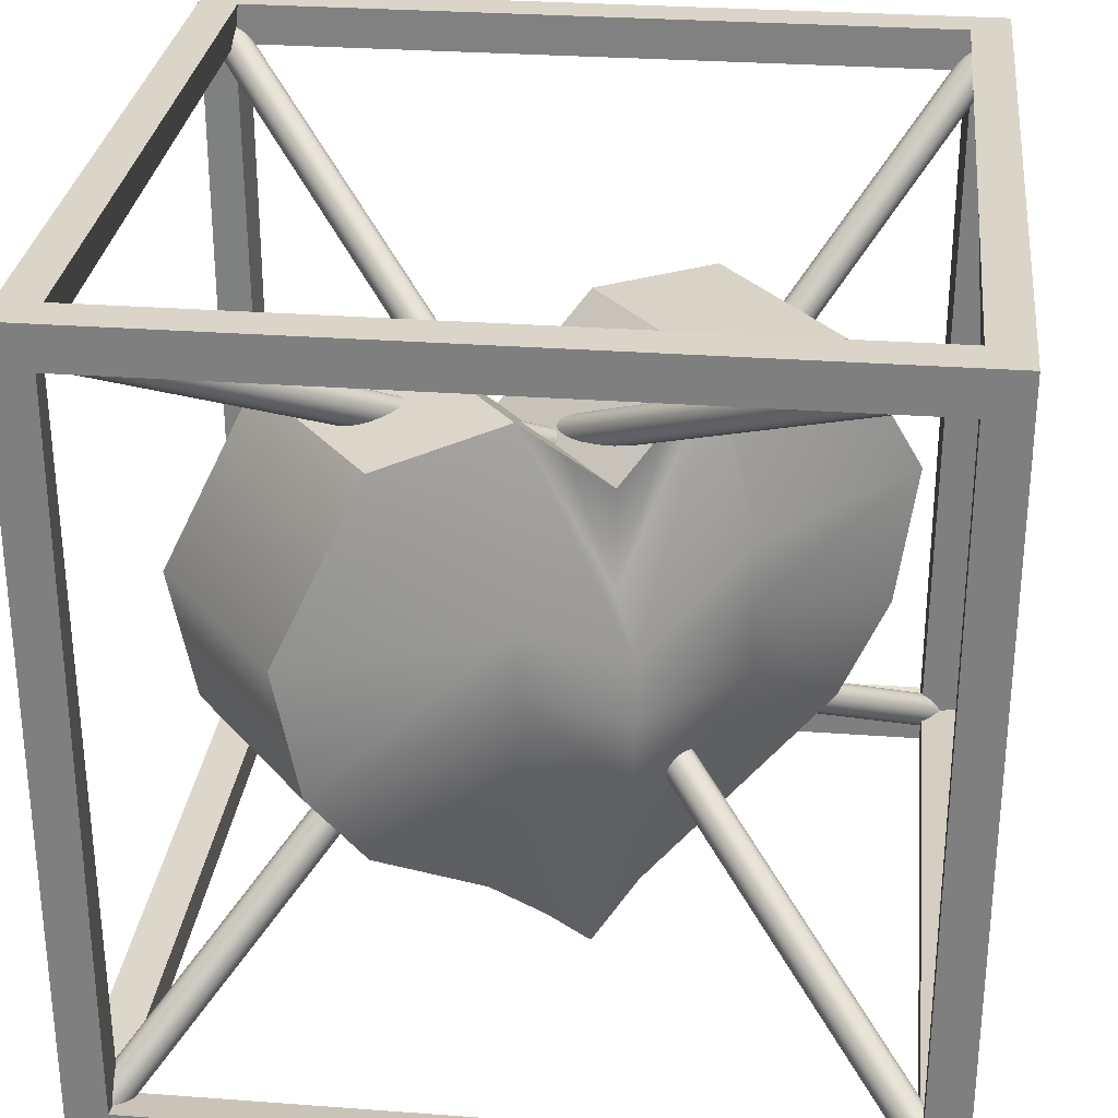
<metadata>
{"format":"obj","ext":"obj","renderer":"f3d","projection":"perspective","resolution":1024,"background":"white","views":[{"elev":29.2,"azim":6.3,"up":"+Y"}]}
</metadata>
<code>
g default
v -2.328 -12.8 7.289
v 6.315 -12.8 0.4065
v -6.231 10.19 12.38
v 12.15 10.19 -2.257
v -12.17 10.19 4.922
v 6.211 10.19 -9.717
v -6.334 -12.8 2.258
v 2.308 -12.8 -4.624
v -8.895 -3.839 14.5
v -14.84 -3.839 7.043
v 8.875 -3.839 -11.84
v 14.82 -3.839 -4.379
v 1.905 -17.86 3.918
v 3.98 -4.601 6.271
v -4.226 -4.601 -4.034
v -2.101 -17.86 -1.113
v -6.604 -7.909 12.68
v -12.54 -7.909 5.219
v -4.226 -7.871 -4.034
v 6.584 -7.909 -10.01
v 12.53 -7.909 -2.554
v 3.98 -7.871 6.271
v -15.82 2.683 7.828
v -9.88 2.683 15.29
v 3.98 -1.331 6.271
v 15.8 2.683 -5.164
v 9.861 2.683 -12.62
v -4.226 -1.331 -4.034
v 8.766 -0.316 2.87
v 8.766 -3.586 2.87
v 3.969 -15.44 2.275
v -0.03746 -15.44 -2.756
v 0.6157 -3.586 -7.364
v 0.6157 -0.316 -7.364
v 0.6157 2.954 -7.364
v 0.8697 10.6 -5.464
v 6.811 10.6 1.997
v 8.766 2.954 2.87
v 0.01809 -15.44 5.421
v -0.5386 -4.204 10.53
v -0.5386 -0.9344 10.53
v -0.5386 2.336 10.53
v -0.8891 10.6 8.128
v -6.83 10.6 0.6679
v -9.016 2.336 -0.1198
v -9.016 -0.9344 -0.1198
v -9.016 -4.204 -0.1198
v -3.988 -15.44 0.3898
v -0.8887 10.6 8.128
v 2.961 1.321 5.062
v 6.81 10.6 1.997
v 4.885 8.421 3.53
v 2.961 6.242 5.062
v 1.036 8.421 6.595
v -6.83 10.6 0.6676
v -4.905 8.421 -0.8652
v -2.98 6.242 -2.398
v -1.055 8.421 -3.931
v 0.8693 10.6 -5.463
v -2.98 1.321 -2.398
v -18.85 -19.24 18.97
v 18.85 -19.24 18.97
v -18.85 19.05 18.97
v 18.85 19.05 18.97
v -18.85 19.05 -7e-06
v -18.85 -19.24 -7e-06
v 18.85 -19.24 -7e-06
v 18.85 19.05 -7e-06
v -16.93 -17.3 18.97
v 16.93 -17.3 18.97
v 16.93 17.1 18.97
v -16.93 17.1 18.97
v -16.97 -17.61 17.09
v 16.97 -17.61 17.09
v 16.97 17.42 17.09
v -17.19 17.12 17.07
v 18.85 -17.32 -7e-06
v 18.85 -17.32 17.07
v 18.85 17.12 -7e-06
v 18.85 17.12 17.07
v -18.85 17.12 -7e-06
v -18.85 -17.32 -7e-06
v -18.85 -17.32 17.07
v -18.85 17.12 17.07
v 16.97 -17.61 -7e-06
v 17.19 17.12 -7e-06
v -17.19 17.12 -7e-06
v -16.97 -17.61 -7e-06
v -16.97 19.05 17.09
v 16.97 19.05 17.09
v 16.97 19.05 -7e-06
v -16.97 19.05 -7e-06
v -16.97 -19.24 -7e-06
v 16.97 -19.24 -7e-06
v 16.97 -19.24 17.09
v -16.97 -19.24 17.09
v -18.85 -19.24 -18.97
v 18.85 -19.24 -18.97
v -18.85 19.05 -18.97
v 18.85 19.05 -18.97
v -16.93 -17.3 -18.97
v 16.93 -17.3 -18.97
v 16.93 17.1 -18.97
v -16.93 17.1 -18.97
v -16.97 -17.61 -17.09
v 16.97 -17.61 -17.09
v 17.19 17.12 -17.07
v -17.19 17.12 -17.07
v 18.85 -17.32 -17.07
v 18.85 17.12 -17.07
v -18.85 -17.32 -17.07
v -18.85 17.12 -17.07
v -16.97 19.05 -17.09
v 16.97 19.05 -17.09
v 16.97 -19.24 -17.09
v -16.97 -19.24 -17.09
v 17.85 -17.38 17.87
v 18.06 -17.34 17.72
v 18.24 -17.38 17.53
v 18.37 -17.48 17.33
v 18.45 -17.64 17.14
v 18.46 -17.84 16.97
v 18.41 -18.06 16.85
v 18.3 -18.28 16.78
v 18.13 -18.49 16.77
v 17.93 -18.65 16.82
v 17.72 -18.75 16.93
v 17.52 -18.79 17.09
v 17.34 -18.76 17.27
v 17.2 -18.66 17.47
v 17.12 -18.5 17.67
v 17.11 -18.3 17.83
v 17.16 -18.08 17.96
v 17.28 -17.85 18.03
v 17.44 -17.65 18.04
v 17.64 -17.49 17.98
v -0.693 -1.48 -2.697
v -0.4873 -1.442 -2.853
v -0.3082 -1.475 -3.04
v -0.1731 -1.576 -3.24
v -0.09546 -1.734 -3.432
v -0.08271 -1.935 -3.599
v -0.1362 -2.158 -3.723
v -0.2506 -2.382 -3.793
v -0.4147 -2.585 -3.802
v -0.6126 -2.747 -3.749
v -0.8247 -2.852 -3.639
v -1.03 -2.889 -3.482
v -1.21 -2.856 -3.295
v -1.345 -2.756 -3.096
v -1.422 -2.597 -2.903
v -1.435 -2.397 -2.737
v -1.382 -2.174 -2.612
v -1.267 -1.95 -2.542
v -1.103 -1.747 -2.534
v -0.9052 -1.585 -2.587
v 17.79 -18.07 17.4
v -0.7589 -2.166 -3.168
v -17.98 -17.29 17.94
v -17.81 -17.29 18.14
v -17.6 -17.35 18.29
v -17.39 -17.46 18.39
v -17.18 -17.62 18.41
v -17 -17.8 18.37
v -16.87 -18 18.26
v -16.8 -18.18 18.09
v -16.79 -18.34 17.88
v -16.85 -18.46 17.65
v -16.97 -18.52 17.43
v -17.14 -18.52 17.23
v -17.34 -18.46 17.08
v -17.56 -18.35 16.99
v -17.77 -18.19 16.96
v -17.95 -18.01 17.01
v -18.08 -17.81 17.12
v -18.15 -17.63 17.29
v -18.16 -17.47 17.49
v -18.1 -17.35 17.72
v 0.01851 3.948 2.289
v 0.1888 3.949 2.487
v 0.3917 3.89 2.64
v 0.6073 3.777 2.734
v 0.8145 3.62 2.76
v 0.993 3.435 2.714
v 1.125 3.24 2.601
v 1.199 3.054 2.433
v 1.206 2.896 2.226
v 1.146 2.78 2
v 1.024 2.718 1.777
v 0.8541 2.717 1.579
v 0.6513 2.775 1.426
v 0.4357 2.889 1.332
v 0.2285 3.046 1.306
v 0.04999 3.23 1.352
v -0.08236 3.425 1.464
v -0.1556 3.611 1.633
v -0.1626 3.77 1.84
v -0.1026 3.886 2.066
v -17.47 -17.91 17.69
v 0.5215 3.333 2.033
v 17.88 -17.16 -17.74
v 17.72 -17.12 -17.93
v 17.52 -17.15 -18.11
v 17.32 -17.26 -18.24
v 17.13 -17.42 -18.31
v 16.97 -17.63 -18.33
v 16.86 -17.86 -18.28
v 16.81 -18.09 -18.17
v 16.81 -18.3 -18.02
v 16.88 -18.47 -17.83
v 17.01 -18.58 -17.63
v 17.18 -18.62 -17.43
v 17.37 -18.58 -17.26
v 17.57 -18.48 -17.13
v 17.76 -18.32 -17.05
v 17.92 -18.11 -17.04
v 18.03 -17.88 -17.09
v 18.09 -17.65 -17.19
v 18.08 -17.44 -17.35
v 18.01 -17.27 -17.54
v -5.902 -0.6278 5.976
v -6.07 -0.588 5.78
v -6.264 -0.6215 5.608
v -6.466 -0.7249 5.478
v -6.655 -0.8883 5.403
v -6.813 -1.096 5.388
v -6.925 -1.326 5.437
v -6.979 -1.558 5.544
v -6.971 -1.768 5.699
v -6.901 -1.936 5.886
v -6.776 -2.045 6.088
v -6.608 -2.085 6.284
v -6.414 -2.052 6.455
v -6.213 -1.948 6.585
v -6.024 -1.785 6.661
v -5.866 -1.578 6.675
v -5.754 -1.347 6.626
v -5.699 -1.115 6.519
v -5.707 -0.905 6.365
v -5.777 -0.7371 6.177
v 17.45 -17.87 -17.68
v -6.339 -1.337 6.032
v 6.627 1.927 -5.964
v 6.459 1.967 -6.16
v 6.265 1.933 -6.331
v 6.064 1.83 -6.461
v 5.875 1.667 -6.537
v 5.717 1.459 -6.551
v 5.605 1.229 -6.502
v 5.55 0.9967 -6.395
v 5.558 0.7865 -6.241
v 5.628 0.6186 -6.053
v 5.753 0.5094 -5.852
v 5.921 0.4696 -5.656
v 6.115 0.503 -5.485
v 6.317 0.6065 -5.355
v 6.506 0.7699 -5.279
v 6.664 0.9771 -5.265
v 6.776 1.208 -5.313
v 6.83 1.44 -5.42
v 6.822 1.65 -5.575
v 6.752 1.818 -5.762
v -17.16 18.46 17.75
v -17.33 18.5 17.55
v -17.52 18.47 17.38
v -17.72 18.36 17.25
v -17.91 18.2 17.18
v -18.07 17.99 17.16
v -18.18 17.76 17.21
v -18.24 17.53 17.32
v -18.23 17.32 17.47
v -18.16 17.15 17.66
v -18.03 17.04 17.86
v -17.86 17 18.06
v -17.67 17.04 18.23
v -17.47 17.14 18.36
v -17.28 17.3 18.44
v -17.12 17.51 18.45
v -17.01 17.74 18.4
v -16.96 17.97 18.29
v -16.96 18.18 18.14
v -17.03 18.35 17.95
v 6.19 1.218 -5.908
v -17.6 17.75 17.81
v 0.007937 -3.241 -0.6602
v 0.1811 -3.227 -0.4652
v 0.3881 -3.275 -0.3133
v 0.6088 -3.378 -0.2192
v 0.8215 -3.527 -0.1922
v 1.005 -3.707 -0.2349
v 1.143 -3.901 -0.3432
v 1.22 -4.089 -0.5064
v 1.229 -4.254 -0.7086
v 1.169 -4.379 -0.93
v 1.047 -4.452 -1.149
v 0.8739 -4.466 -1.344
v 0.6668 -4.419 -1.496
v 0.4462 -4.316 -1.59
v 0.2335 -4.167 -1.617
v 0.04952 -3.986 -1.574
v -0.08763 -3.792 -1.466
v -0.1646 -3.604 -1.303
v -0.1738 -3.439 -1.1
v -0.1143 -3.314 -0.8791
v 17.04 18.07 -17.27
v 17.21 18.08 -17.07
v 17.42 18.04 -16.92
v 17.64 17.93 -16.82
v 17.85 17.78 -16.8
v 18.04 17.6 -16.84
v 18.17 17.41 -16.95
v 18.25 17.22 -17.11
v 18.26 17.06 -17.31
v 18.2 16.93 -17.54
v 18.08 16.86 -17.75
v 17.9 16.84 -17.95
v 17.7 16.89 -18.1
v 17.48 16.99 -18.2
v 17.26 17.14 -18.22
v 17.08 17.32 -18.18
v 16.94 17.52 -18.07
v 16.87 17.71 -17.91
v 16.86 17.87 -17.71
v 16.92 18 -17.48
v 0.5275 -3.847 -0.9045
v 17.56 17.46 -17.51
v 0.857 2.259 3.337
v 1.063 2.297 3.181
v 1.242 2.264 2.994
v 1.377 2.163 2.794
v 1.455 2.005 2.602
v 1.467 1.804 2.435
v 1.414 1.581 2.311
v 1.299 1.357 2.241
v 1.135 1.154 2.232
v 0.9375 0.9923 2.285
v 0.7253 0.8873 2.395
v 0.5196 0.8495 2.552
v 0.3404 0.8825 2.739
v 0.2054 0.9832 2.938
v 0.1277 1.142 3.131
v 0.115 1.342 3.297
v 0.1684 1.565 3.422
v 0.2828 1.789 3.492
v 0.447 1.992 3.501
v 0.6449 2.154 3.447
v -17.69 18.16 -17.23
v -17.48 18.2 -17.39
v -17.3 18.17 -17.58
v -17.17 18.07 -17.77
v -17.09 17.91 -17.97
v -17.08 17.71 -18.13
v -17.13 17.48 -18.26
v -17.25 17.26 -18.33
v -17.41 17.06 -18.34
v -17.61 16.9 -18.28
v -17.82 16.79 -18.17
v -18.03 16.75 -18.02
v -18.21 16.79 -17.83
v -18.34 16.89 -17.63
v -18.42 17.04 -17.44
v -18.43 17.24 -17.27
v -18.38 17.47 -17.15
v -18.26 17.69 -17.08
v -18.1 17.89 -17.07
v -17.9 18.06 -17.12
v 0.7912 1.573 2.866
v -17.75 17.48 -17.7
v -17.84 -16.95 -18.36
v -18.05 -16.94 -18.2
v -18.23 -17.01 -18.02
v -18.35 -17.14 -17.83
v -18.42 -17.32 -17.66
v -18.42 -17.53 -17.51
v -18.35 -17.76 -17.41
v -18.22 -17.98 -17.36
v -18.04 -18.17 -17.36
v -17.83 -18.31 -17.43
v -17.61 -18.39 -17.55
v -17.4 -18.4 -17.7
v -17.22 -18.33 -17.88
v -17.09 -18.2 -18.07
v -17.03 -18.02 -18.25
v -17.03 -17.81 -18.39
v -17.1 -17.58 -18.5
v -17.23 -17.36 -18.55
v -17.41 -17.17 -18.54
v -17.62 -17.03 -18.47
v -0.7331 -1.716 3.899
v -0.9423 -1.709 4.055
v -1.12 -1.774 4.235
v -1.248 -1.903 4.423
v -1.315 -2.085 4.598
v -1.313 -2.301 4.745
v -1.243 -2.53 4.848
v -1.113 -2.75 4.898
v -0.9332 -2.94 4.89
v -0.7231 -3.08 4.825
v -0.5026 -3.158 4.708
v -0.2934 -3.165 4.552
v -0.116 -3.1 4.372
v 0.01232 -2.971 4.185
v 0.07894 -2.789 4.009
v 0.07736 -2.573 3.863
v 0.007722 -2.344 3.759
v -0.1231 -2.124 3.709
v -0.3024 -1.934 3.717
v -0.5126 -1.794 3.783
v -17.72 -17.67 -17.95
v -0.6178 -2.437 4.304
v -1.747 5.384 -2.581
v -1.943 5.417 -2.413
v -2.114 5.376 -2.219
v -2.243 5.266 -2.021
v -2.316 5.097 -1.836
v -2.328 4.886 -1.682
v -2.275 4.654 -1.576
v -2.165 4.422 -1.527
v -2.007 4.215 -1.54
v -1.817 4.051 -1.613
v -1.614 3.948 -1.741
v -1.417 3.915 -1.909
v -1.246 3.956 -2.102
v -1.118 4.066 -2.301
v -1.044 4.235 -2.486
v -1.033 4.446 -2.639
v -1.085 4.679 -2.746
v -1.196 4.91 -2.795
v -1.353 5.118 -2.782
v -1.543 5.281 -2.708
v 17.68 18.92 17.48
v 17.48 18.95 17.64
v 17.31 18.91 17.84
v 17.18 18.8 18.04
v 17.11 18.63 18.22
v 17.1 18.42 18.38
v 17.15 18.18 18.48
v 17.26 17.95 18.53
v 17.42 17.75 18.52
v 17.61 17.58 18.44
v 17.81 17.48 18.32
v 18.01 17.45 18.15
v 18.18 17.49 17.96
v 18.31 17.6 17.76
v 18.38 17.77 17.57
v 18.39 17.98 17.42
v 18.34 18.21 17.31
v 18.23 18.44 17.26
v 18.07 18.65 17.28
v 17.88 18.81 17.35
v -1.68 4.666 -2.161
v 17.75 18.2 17.9
g heeart4
f 1 39 40 17
f 3 43 44 5
f 18 47 48 7
f 7 48 39 1
f 2 8 20 21
f 7 1 17 18
f 23 24 3 5
f 5 44 45 23
f 26 27 6 4
f 24 42 43 3
f 21 30 31 2
f 37 38 26 4
f 36 37 4 6
f 27 35 36 6
f 32 33 20 8
f 31 32 8 2
f 18 17 9 10
f 10 46 47 18
f 20 33 34 11
f 21 20 11 12
f 29 30 21 12
f 17 40 41 9
f 10 9 24 23
f 9 41 42 24
f 26 38 29 12
f 12 11 27 26
f 34 35 27 11
f 23 45 46 10
f 14 22 30 29
f 31 30 22 13
f 13 16 32 31
f 16 19 33 32
f 34 33 19 15
f 15 28 35 34
f 36 35 28 60 59
f 59 51 37 36
f 29 38 25 14
f 40 39 13 22
f 41 40 22 14
f 42 41 14 25
f 43 42 25 50 49
f 44 43 49 55
f 45 44 55 60 28
f 46 45 28 15
f 47 46 15 19
f 48 47 19 16
f 39 48 16 13
f 51 50 25 38 37
f 49 54 56 55
f 54 53 57 56
f 53 52 58 57
f 52 51 59 58
f 50 51 52
f 50 52 53
f 50 53 54
f 50 54 49
f 60 55 56
f 60 56 57
f 60 57 58
f 60 58 59
f 61 62 70 69
f 62 64 71 70
f 64 63 72 71
f 63 61 69 72
f 69 70 74 73
f 70 71 75 74
f 71 72 76 75
f 72 69 73 76
f 62 67 77 78
f 68 64 80 79
f 64 62 78 80
f 66 61 83 82
f 61 63 84 83
f 63 65 81 84
f 78 77 85 74
f 79 80 75 86
f 80 78 74 75
f 82 83 73 88
f 83 84 76 73
f 84 81 87 76
f 63 64 90 89
f 64 68 91 90
f 65 63 89 92
f 67 62 95 94
f 62 61 96 95
f 61 66 93 96
f 89 90 75 76
f 90 91 86 75
f 92 89 76 87
f 94 95 74 85
f 95 96 73 74
f 96 93 88 73
f 97 101 102 98
f 98 102 103 100
f 100 103 104 99
f 99 104 101 97
f 101 105 106 102
f 102 106 107 103
f 103 107 108 104
f 104 108 105 101
f 98 109 77 67
f 68 79 110 100
f 100 110 109 98
f 66 82 111 97
f 97 111 112 99
f 99 112 81 65
f 109 106 85 77
f 79 86 107 110
f 110 107 106 109
f 82 88 105 111
f 111 105 108 112
f 112 108 87 81
f 99 113 114 100
f 100 114 91 68
f 65 92 113 99
f 67 94 115 98
f 98 115 116 97
f 97 116 93 66
f 113 108 107 114
f 114 107 86 91
f 92 87 108 113
f 94 85 106 115
f 115 106 105 116
f 116 105 88 93
f 117 118 138 137
f 118 119 139 138
f 119 120 140 139
f 120 121 141 140
f 121 122 142 141
f 122 123 143 142
f 123 124 144 143
f 124 125 145 144
f 125 126 146 145
f 126 127 147 146
f 127 128 148 147
f 128 129 149 148
f 129 130 150 149
f 130 131 151 150
f 131 132 152 151
f 132 133 153 152
f 133 134 154 153
f 134 135 155 154
f 135 136 156 155
f 136 117 137 156
f 118 117 157
f 119 118 157
f 120 119 157
f 121 120 157
f 122 121 157
f 123 122 157
f 124 123 157
f 125 124 157
f 126 125 157
f 127 126 157
f 128 127 157
f 129 128 157
f 130 129 157
f 131 130 157
f 132 131 157
f 133 132 157
f 134 133 157
f 135 134 157
f 136 135 157
f 117 136 157
f 137 138 158
f 138 139 158
f 139 140 158
f 140 141 158
f 141 142 158
f 142 143 158
f 143 144 158
f 144 145 158
f 145 146 158
f 146 147 158
f 147 148 158
f 148 149 158
f 149 150 158
f 150 151 158
f 151 152 158
f 152 153 158
f 153 154 158
f 154 155 158
f 155 156 158
f 156 137 158
f 159 160 180 179
f 160 161 181 180
f 161 162 182 181
f 162 163 183 182
f 163 164 184 183
f 164 165 185 184
f 165 166 186 185
f 166 167 187 186
f 167 168 188 187
f 168 169 189 188
f 169 170 190 189
f 170 171 191 190
f 171 172 192 191
f 172 173 193 192
f 173 174 194 193
f 174 175 195 194
f 175 176 196 195
f 176 177 197 196
f 177 178 198 197
f 178 159 179 198
f 160 159 199
f 161 160 199
f 162 161 199
f 163 162 199
f 164 163 199
f 165 164 199
f 166 165 199
f 167 166 199
f 168 167 199
f 169 168 199
f 170 169 199
f 171 170 199
f 172 171 199
f 173 172 199
f 174 173 199
f 175 174 199
f 176 175 199
f 177 176 199
f 178 177 199
f 159 178 199
f 179 180 200
f 180 181 200
f 181 182 200
f 182 183 200
f 183 184 200
f 184 185 200
f 185 186 200
f 186 187 200
f 187 188 200
f 188 189 200
f 189 190 200
f 190 191 200
f 191 192 200
f 192 193 200
f 193 194 200
f 194 195 200
f 195 196 200
f 196 197 200
f 197 198 200
f 198 179 200
f 201 202 222 221
f 202 203 223 222
f 203 204 224 223
f 204 205 225 224
f 205 206 226 225
f 206 207 227 226
f 207 208 228 227
f 208 209 229 228
f 209 210 230 229
f 210 211 231 230
f 211 212 232 231
f 212 213 233 232
f 213 214 234 233
f 214 215 235 234
f 215 216 236 235
f 216 217 237 236
f 217 218 238 237
f 218 219 239 238
f 219 220 240 239
f 220 201 221 240
f 202 201 241
f 203 202 241
f 204 203 241
f 205 204 241
f 206 205 241
f 207 206 241
f 208 207 241
f 209 208 241
f 210 209 241
f 211 210 241
f 212 211 241
f 213 212 241
f 214 213 241
f 215 214 241
f 216 215 241
f 217 216 241
f 218 217 241
f 219 218 241
f 220 219 241
f 201 220 241
f 221 222 242
f 222 223 242
f 223 224 242
f 224 225 242
f 225 226 242
f 226 227 242
f 227 228 242
f 228 229 242
f 229 230 242
f 230 231 242
f 231 232 242
f 232 233 242
f 233 234 242
f 234 235 242
f 235 236 242
f 236 237 242
f 237 238 242
f 238 239 242
f 239 240 242
f 240 221 242
f 243 244 264 263
f 244 245 265 264
f 245 246 266 265
f 246 247 267 266
f 247 248 268 267
f 248 249 269 268
f 249 250 270 269
f 250 251 271 270
f 251 252 272 271
f 252 253 273 272
f 253 254 274 273
f 254 255 275 274
f 255 256 276 275
f 256 257 277 276
f 257 258 278 277
f 258 259 279 278
f 259 260 280 279
f 260 261 281 280
f 261 262 282 281
f 262 243 263 282
f 244 243 283
f 245 244 283
f 246 245 283
f 247 246 283
f 248 247 283
f 249 248 283
f 250 249 283
f 251 250 283
f 252 251 283
f 253 252 283
f 254 253 283
f 255 254 283
f 256 255 283
f 257 256 283
f 258 257 283
f 259 258 283
f 260 259 283
f 261 260 283
f 262 261 283
f 243 262 283
f 263 264 284
f 264 265 284
f 265 266 284
f 266 267 284
f 267 268 284
f 268 269 284
f 269 270 284
f 270 271 284
f 271 272 284
f 272 273 284
f 273 274 284
f 274 275 284
f 275 276 284
f 276 277 284
f 277 278 284
f 278 279 284
f 279 280 284
f 280 281 284
f 281 282 284
f 282 263 284
f 285 286 306 305
f 286 287 307 306
f 287 288 308 307
f 288 289 309 308
f 289 290 310 309
f 290 291 311 310
f 291 292 312 311
f 292 293 313 312
f 293 294 314 313
f 294 295 315 314
f 295 296 316 315
f 296 297 317 316
f 297 298 318 317
f 298 299 319 318
f 299 300 320 319
f 300 301 321 320
f 301 302 322 321
f 302 303 323 322
f 303 304 324 323
f 304 285 305 324
f 286 285 325
f 287 286 325
f 288 287 325
f 289 288 325
f 290 289 325
f 291 290 325
f 292 291 325
f 293 292 325
f 294 293 325
f 295 294 325
f 296 295 325
f 297 296 325
f 298 297 325
f 299 298 325
f 300 299 325
f 301 300 325
f 302 301 325
f 303 302 325
f 304 303 325
f 285 304 325
f 305 306 326
f 306 307 326
f 307 308 326
f 308 309 326
f 309 310 326
f 310 311 326
f 311 312 326
f 312 313 326
f 313 314 326
f 314 315 326
f 315 316 326
f 316 317 326
f 317 318 326
f 318 319 326
f 319 320 326
f 320 321 326
f 321 322 326
f 322 323 326
f 323 324 326
f 324 305 326
f 327 328 348 347
f 328 329 349 348
f 329 330 350 349
f 330 331 351 350
f 331 332 352 351
f 332 333 353 352
f 333 334 354 353
f 334 335 355 354
f 335 336 356 355
f 336 337 357 356
f 337 338 358 357
f 338 339 359 358
f 339 340 360 359
f 340 341 361 360
f 341 342 362 361
f 342 343 363 362
f 343 344 364 363
f 344 345 365 364
f 345 346 366 365
f 346 327 347 366
f 328 327 367
f 329 328 367
f 330 329 367
f 331 330 367
f 332 331 367
f 333 332 367
f 334 333 367
f 335 334 367
f 336 335 367
f 337 336 367
f 338 337 367
f 339 338 367
f 340 339 367
f 341 340 367
f 342 341 367
f 343 342 367
f 344 343 367
f 345 344 367
f 346 345 367
f 327 346 367
f 347 348 368
f 348 349 368
f 349 350 368
f 350 351 368
f 351 352 368
f 352 353 368
f 353 354 368
f 354 355 368
f 355 356 368
f 356 357 368
f 357 358 368
f 358 359 368
f 359 360 368
f 360 361 368
f 361 362 368
f 362 363 368
f 363 364 368
f 364 365 368
f 365 366 368
f 366 347 368
f 369 370 390 389
f 370 371 391 390
f 371 372 392 391
f 372 373 393 392
f 373 374 394 393
f 374 375 395 394
f 375 376 396 395
f 376 377 397 396
f 377 378 398 397
f 378 379 399 398
f 379 380 400 399
f 380 381 401 400
f 381 382 402 401
f 382 383 403 402
f 383 384 404 403
f 384 385 405 404
f 385 386 406 405
f 386 387 407 406
f 387 388 408 407
f 388 369 389 408
f 370 369 409
f 371 370 409
f 372 371 409
f 373 372 409
f 374 373 409
f 375 374 409
f 376 375 409
f 377 376 409
f 378 377 409
f 379 378 409
f 380 379 409
f 381 380 409
f 382 381 409
f 383 382 409
f 384 383 409
f 385 384 409
f 386 385 409
f 387 386 409
f 388 387 409
f 369 388 409
f 389 390 410
f 390 391 410
f 391 392 410
f 392 393 410
f 393 394 410
f 394 395 410
f 395 396 410
f 396 397 410
f 397 398 410
f 398 399 410
f 399 400 410
f 400 401 410
f 401 402 410
f 402 403 410
f 403 404 410
f 404 405 410
f 405 406 410
f 406 407 410
f 407 408 410
f 408 389 410
f 411 412 432 431
f 412 413 433 432
f 413 414 434 433
f 414 415 435 434
f 415 416 436 435
f 416 417 437 436
f 417 418 438 437
f 418 419 439 438
f 419 420 440 439
f 420 421 441 440
f 421 422 442 441
f 422 423 443 442
f 423 424 444 443
f 424 425 445 444
f 425 426 446 445
f 426 427 447 446
f 427 428 448 447
f 428 429 449 448
f 429 430 450 449
f 430 411 431 450
f 412 411 451
f 413 412 451
f 414 413 451
f 415 414 451
f 416 415 451
f 417 416 451
f 418 417 451
f 419 418 451
f 420 419 451
f 421 420 451
f 422 421 451
f 423 422 451
f 424 423 451
f 425 424 451
f 426 425 451
f 427 426 451
f 428 427 451
f 429 428 451
f 430 429 451
f 411 430 451
f 431 432 452
f 432 433 452
f 433 434 452
f 434 435 452
f 435 436 452
f 436 437 452
f 437 438 452
f 438 439 452
f 439 440 452
f 440 441 452
f 441 442 452
f 442 443 452
f 443 444 452
f 444 445 452
f 445 446 452
f 446 447 452
f 447 448 452
f 448 449 452
f 449 450 452
f 450 431 452

</code>
